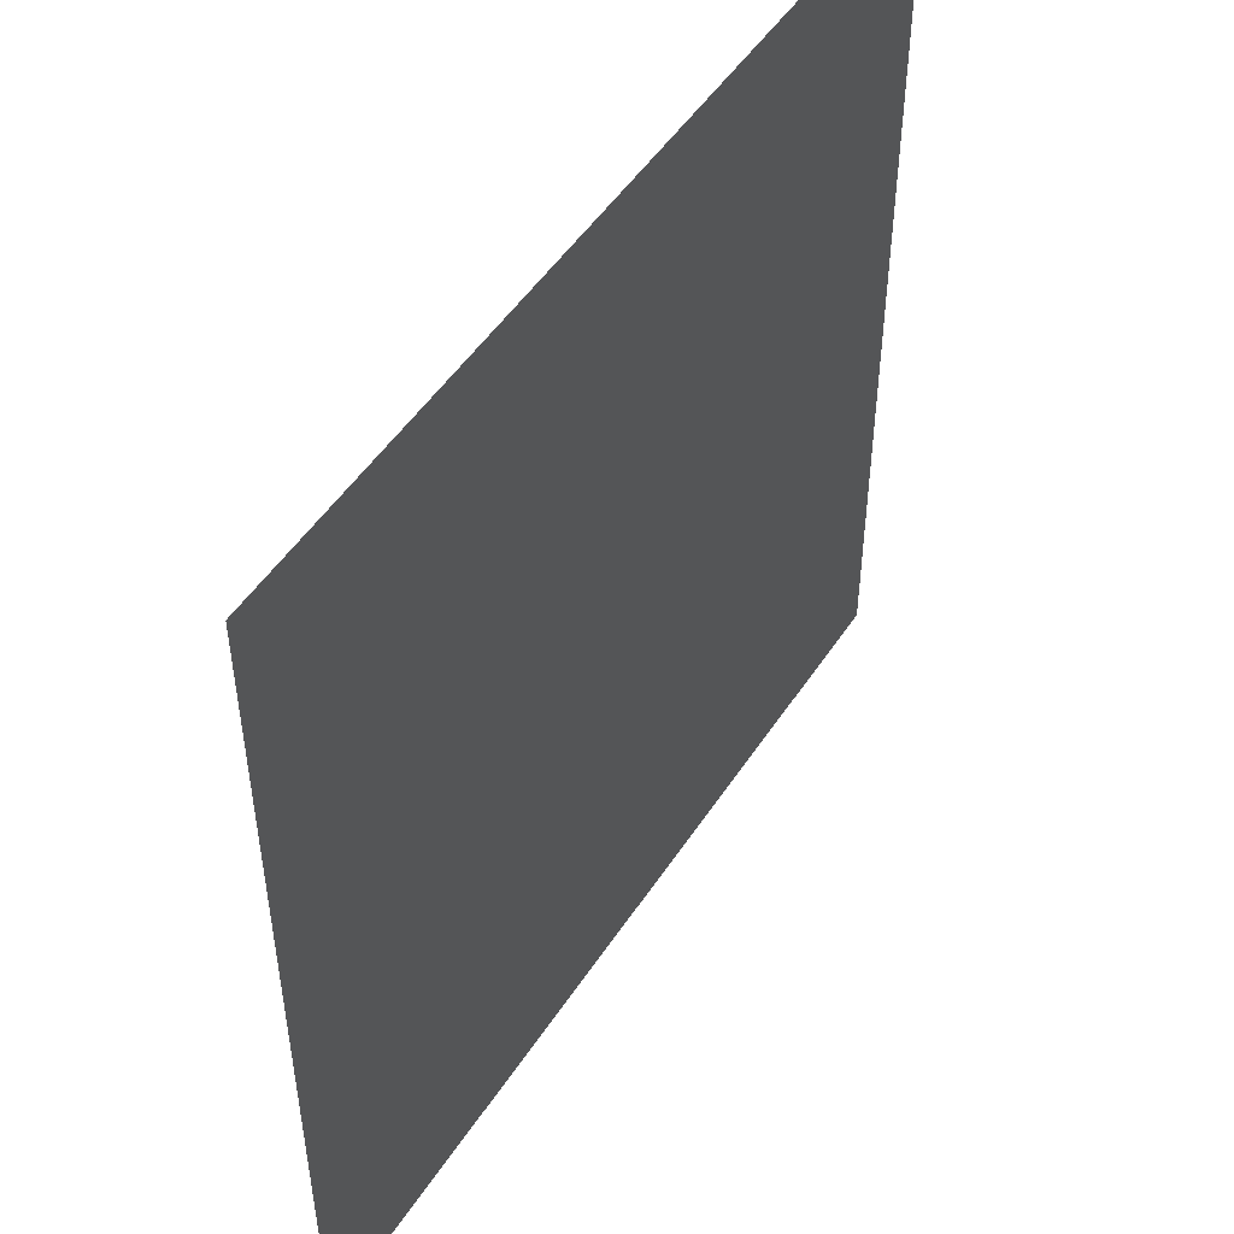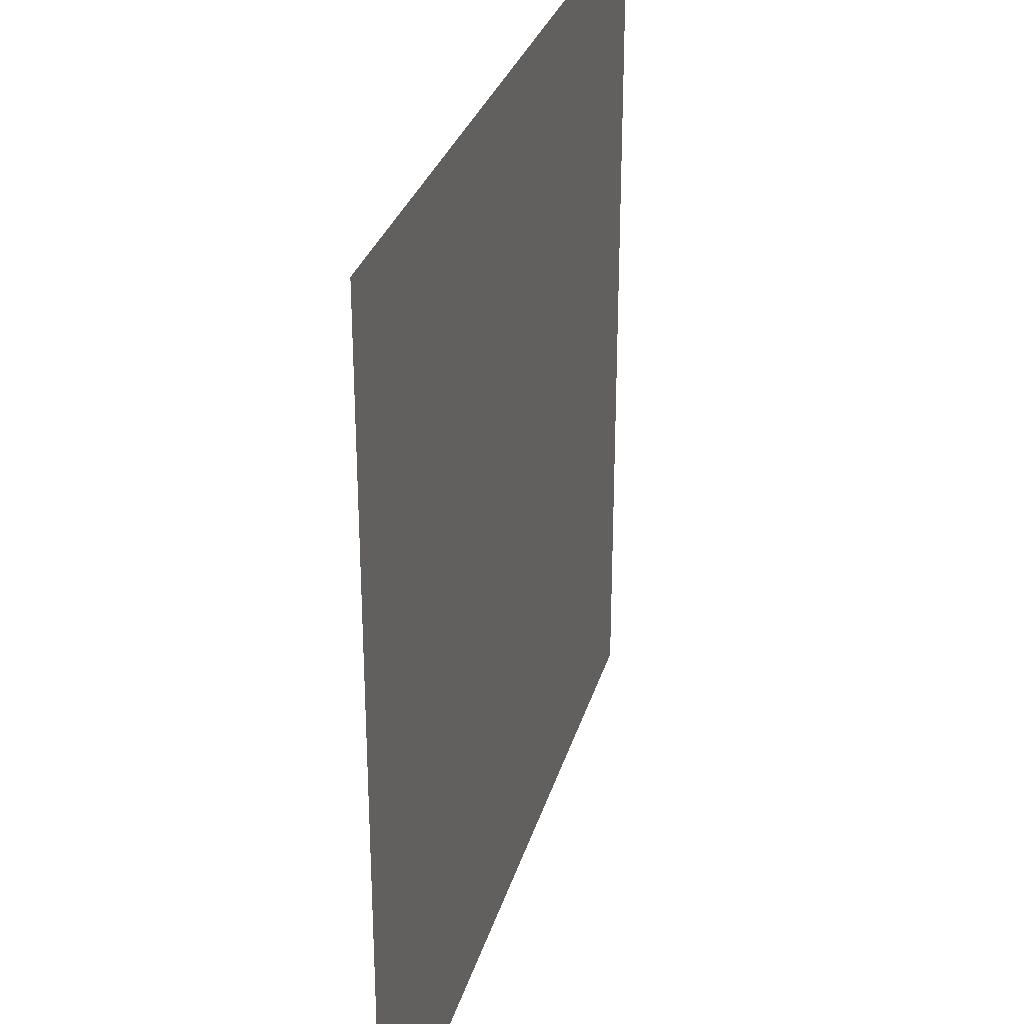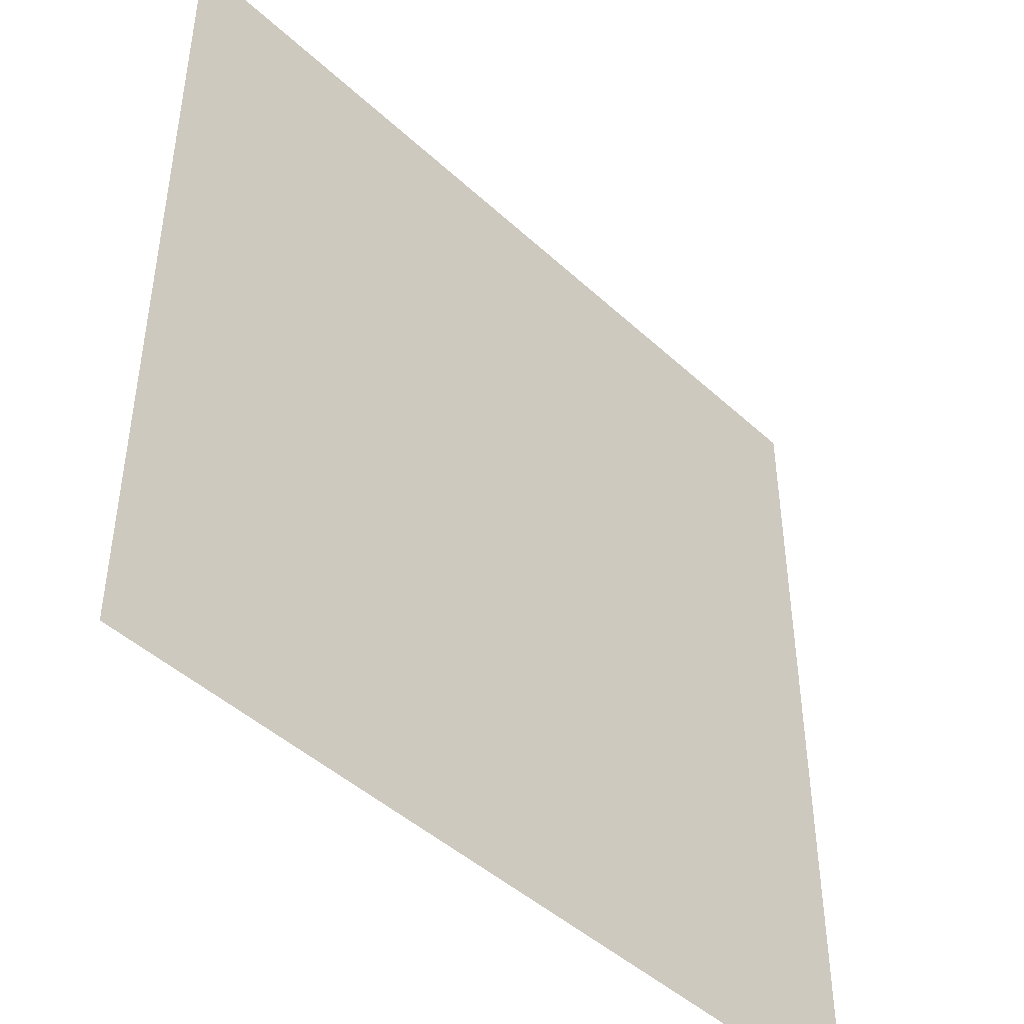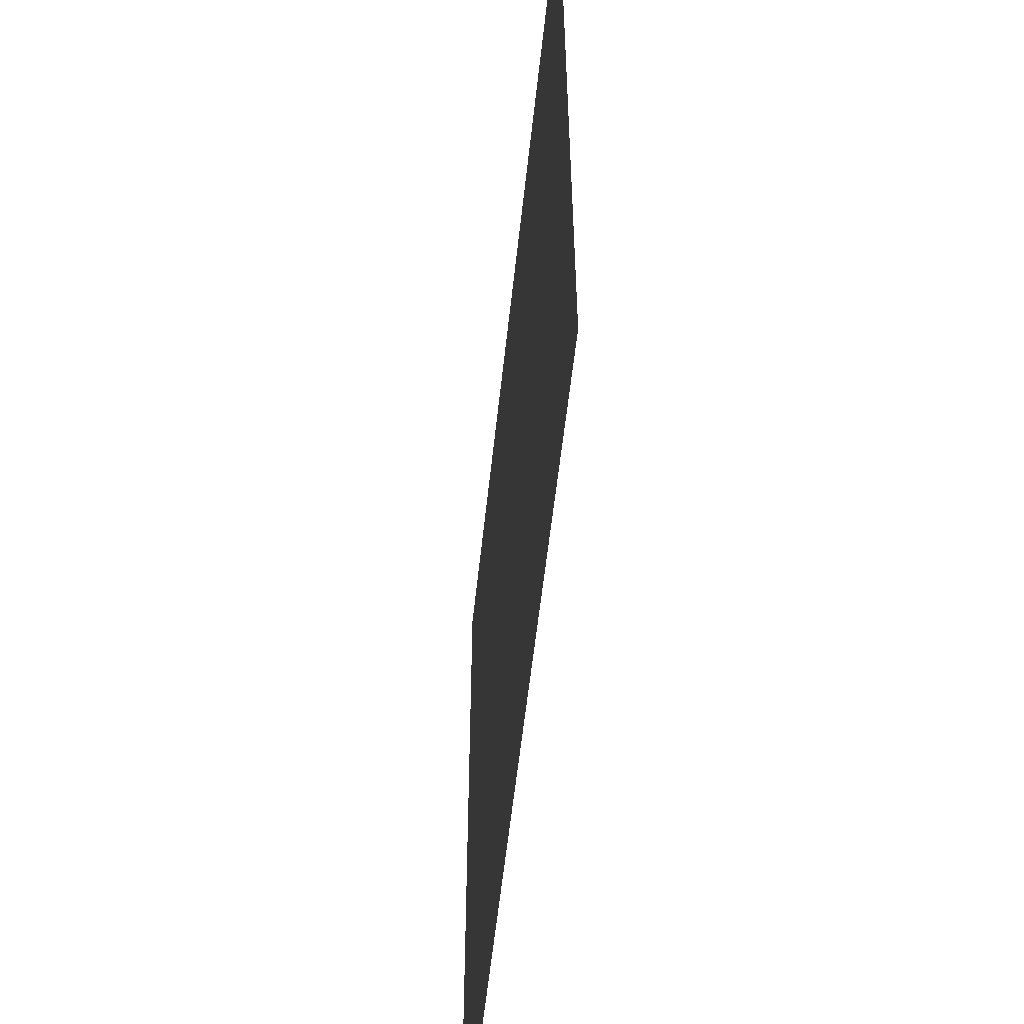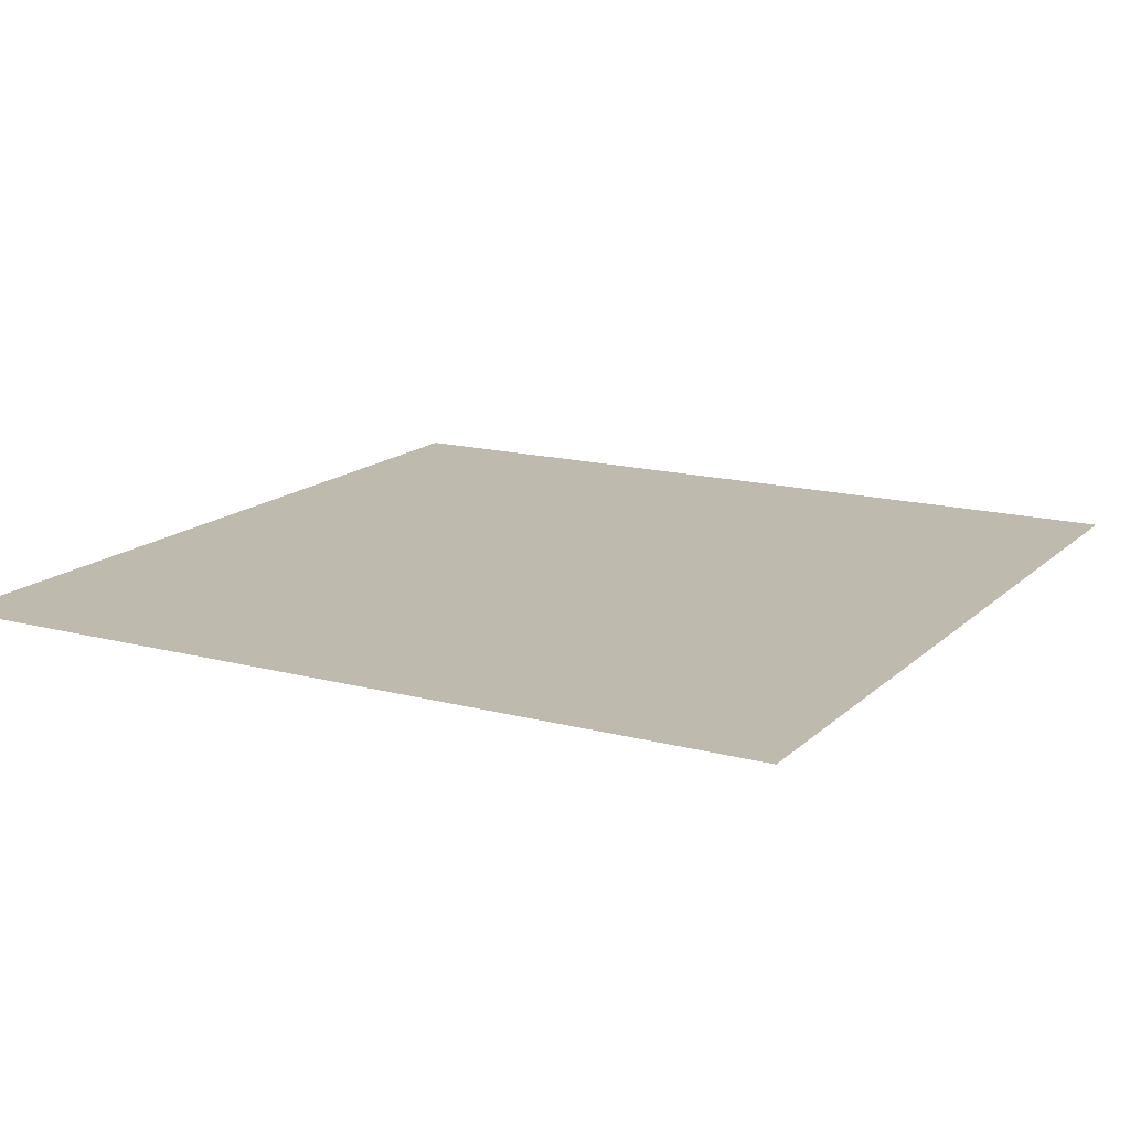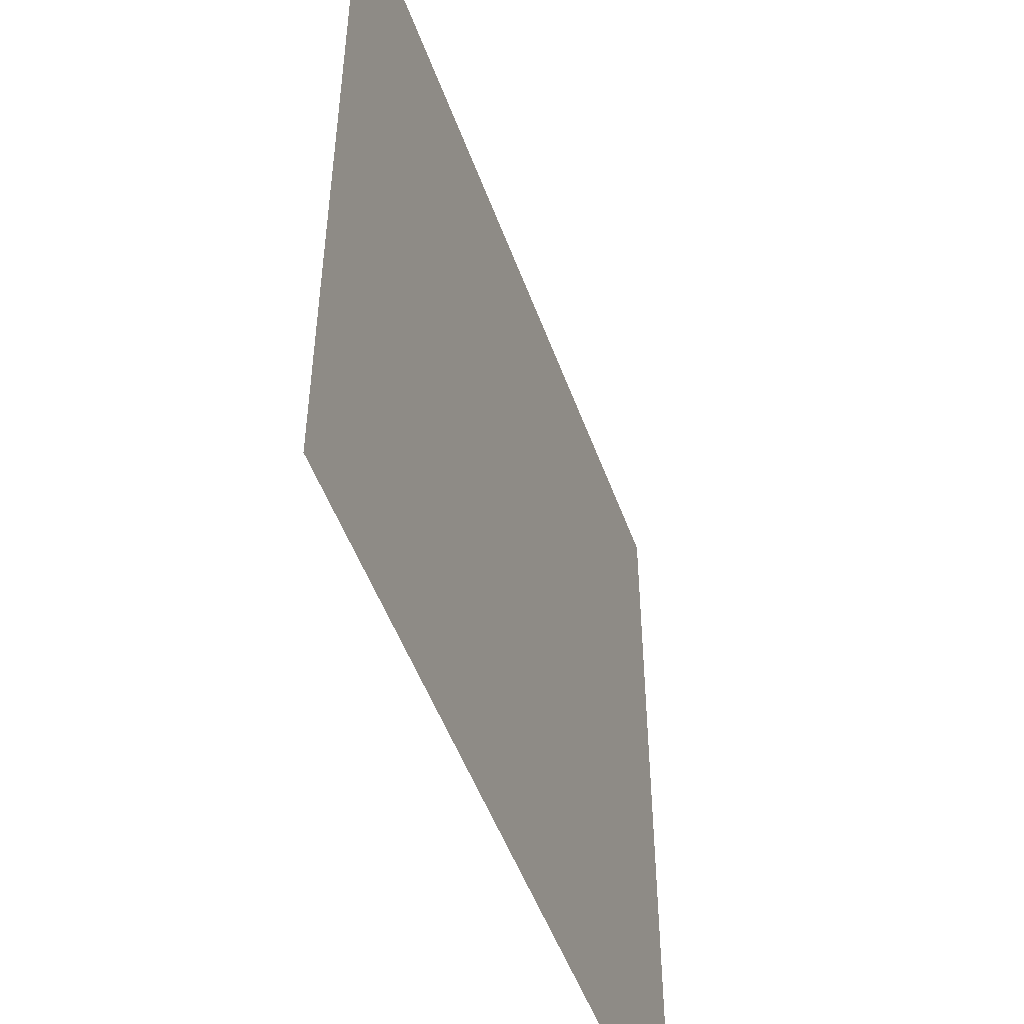
<metadata>
{"format":"obj","ext":"obj","renderer":"f3d","projection":"perspective","resolution":1024,"background":"white","views":[{"elev":49.9,"azim":122.0,"up":"+Z"},{"elev":30.1,"azim":105.2,"up":"+Z"},{"elev":-45.6,"azim":133.4,"up":"+Z"},{"elev":-57.2,"azim":83.9,"up":"+Z"},{"elev":15.5,"azim":29.2,"up":"+Y"},{"elev":-50.7,"azim":-70.4,"up":"+Z"}]}
</metadata>
<code>
v  -20 -0 20
v  20 -0 20
v  20 0 -20
v  -20 0 -20
g pPlane5
f 1 2 3 4

</code>
